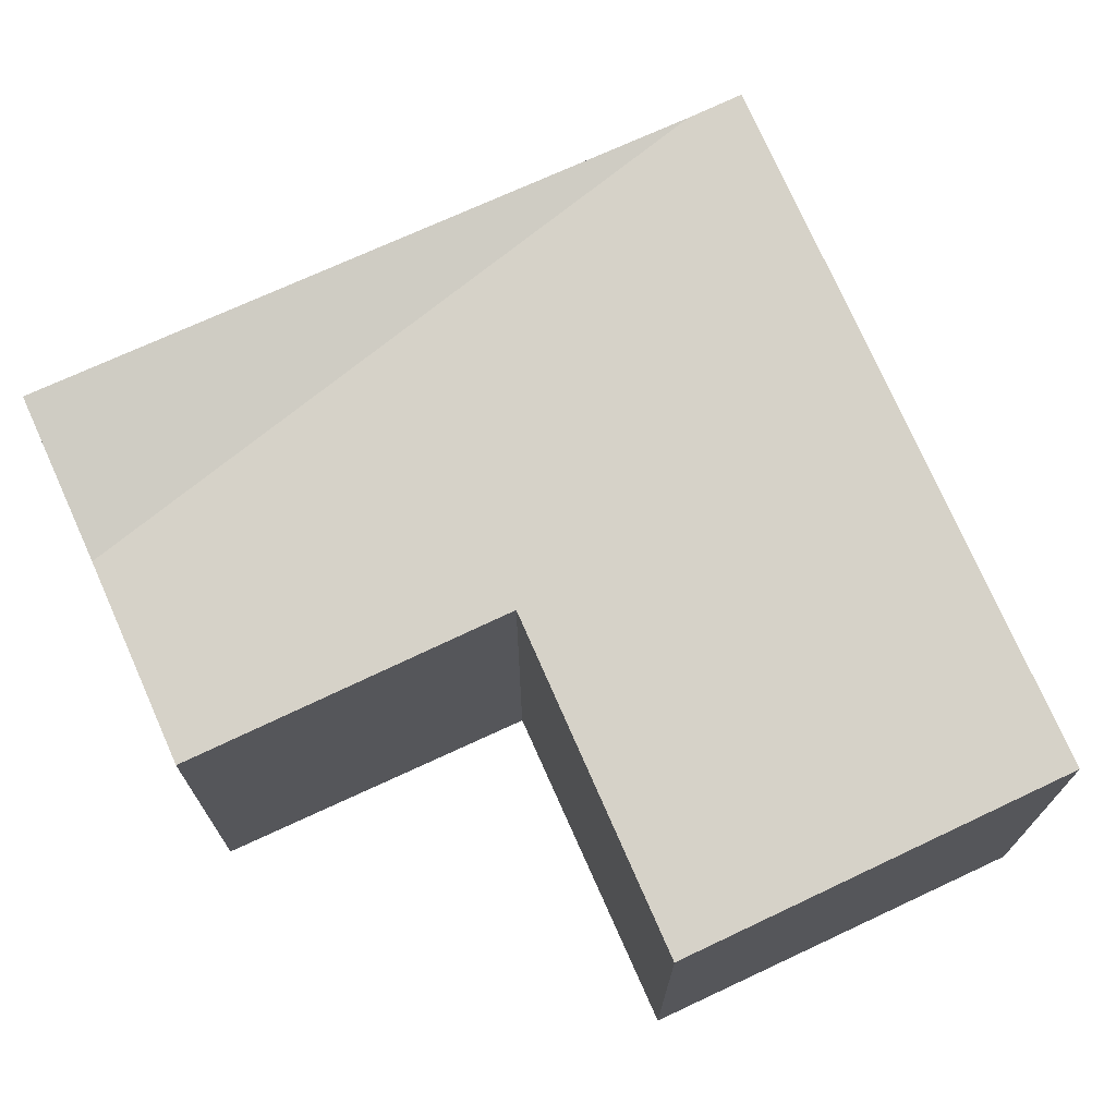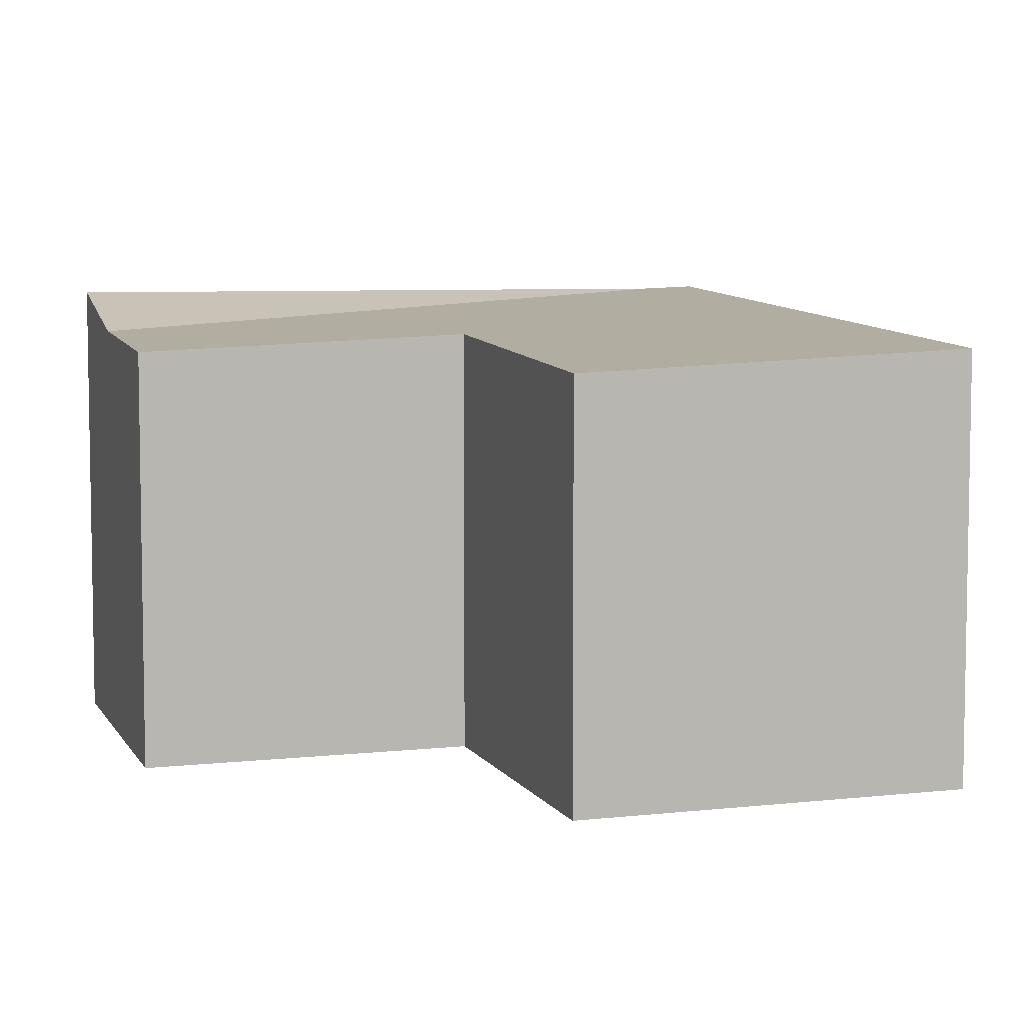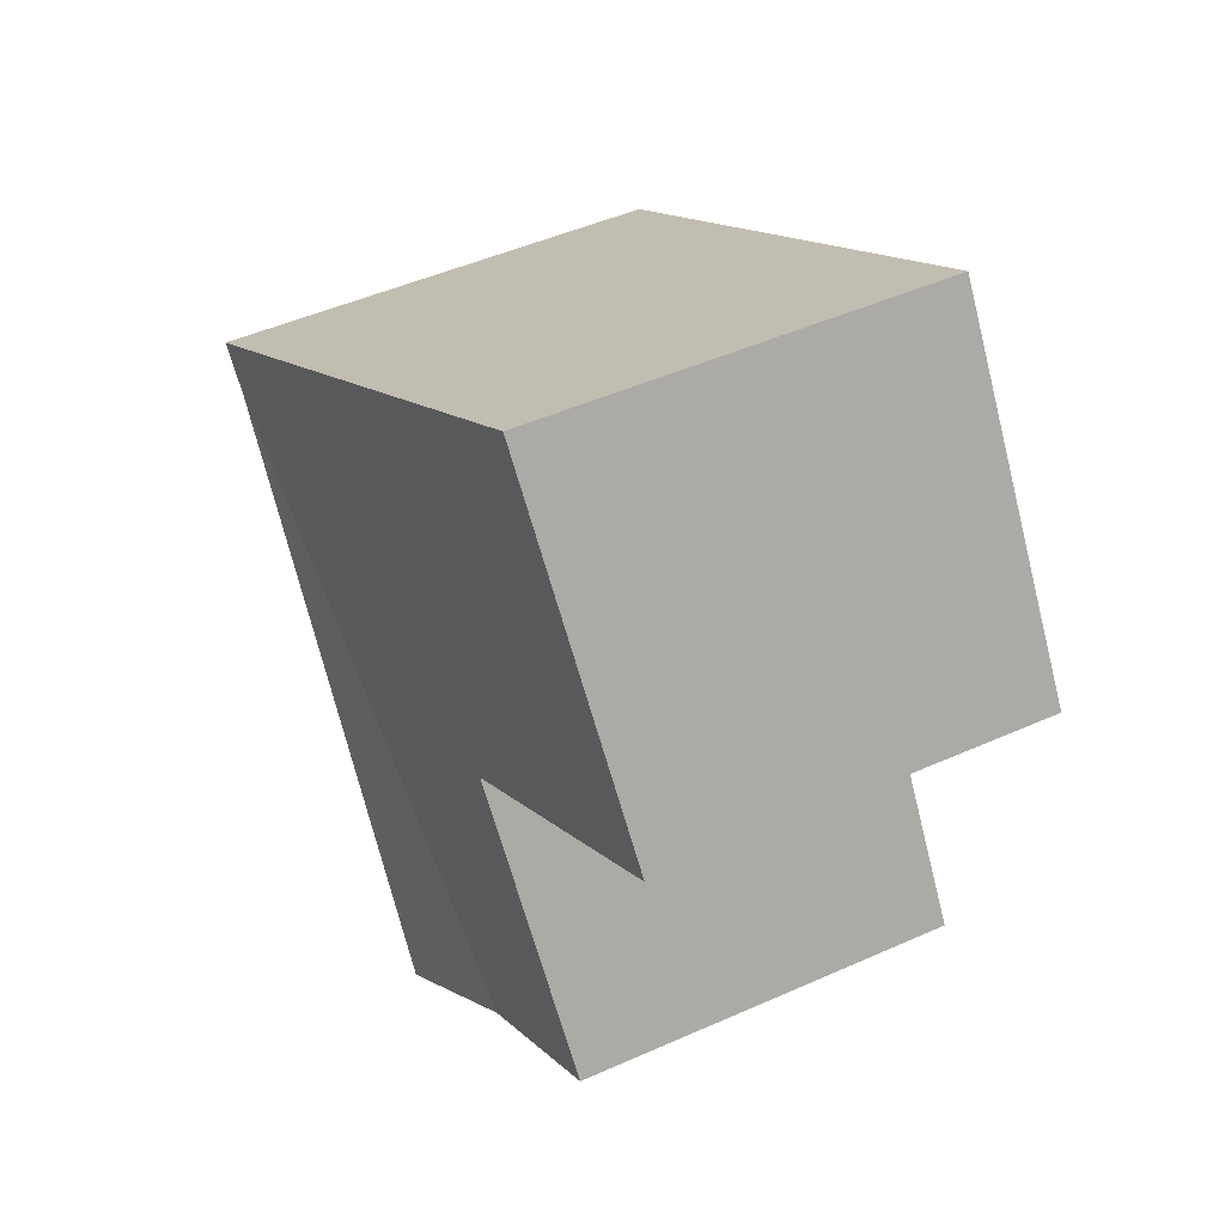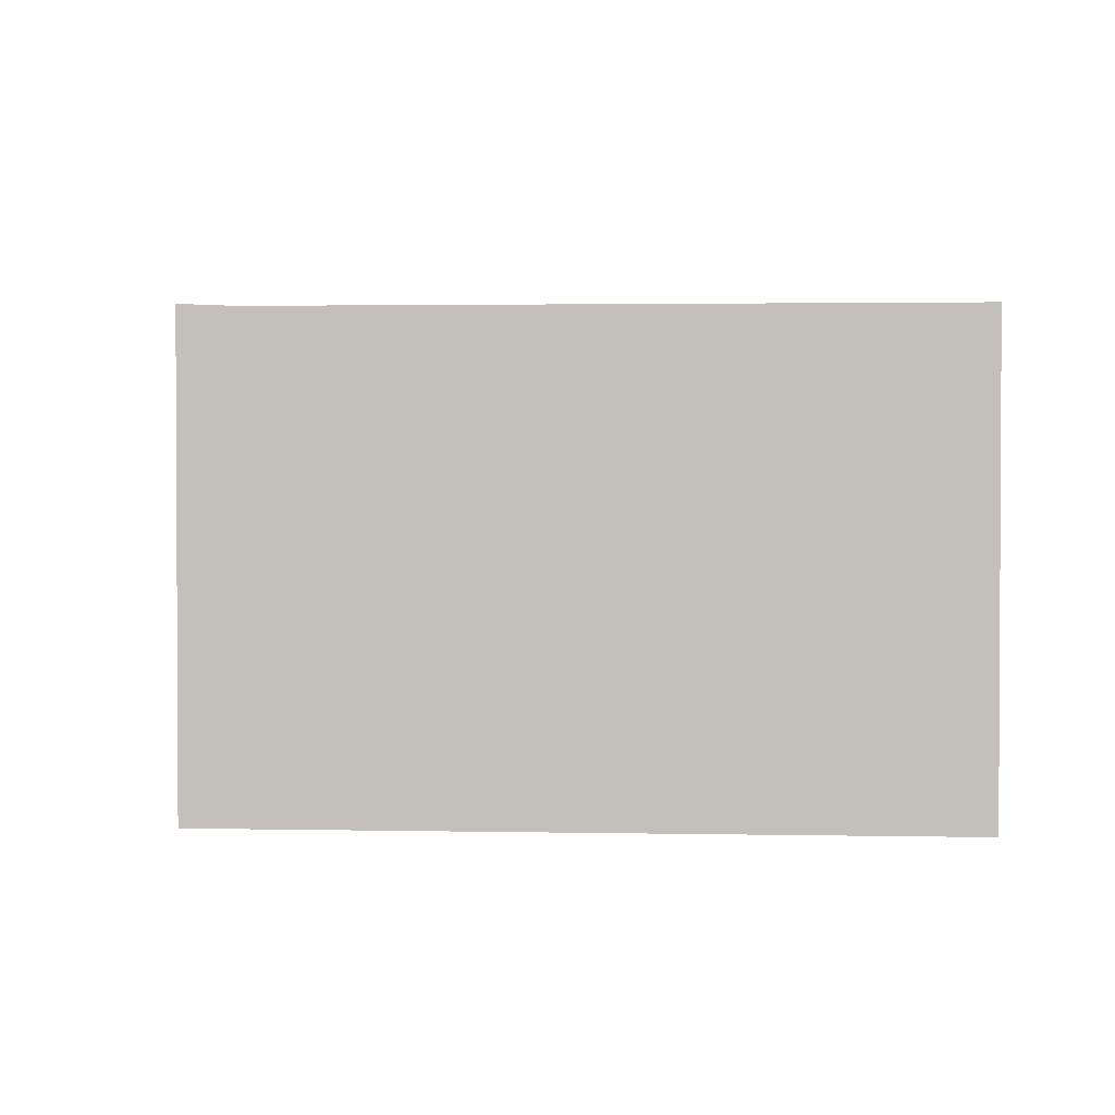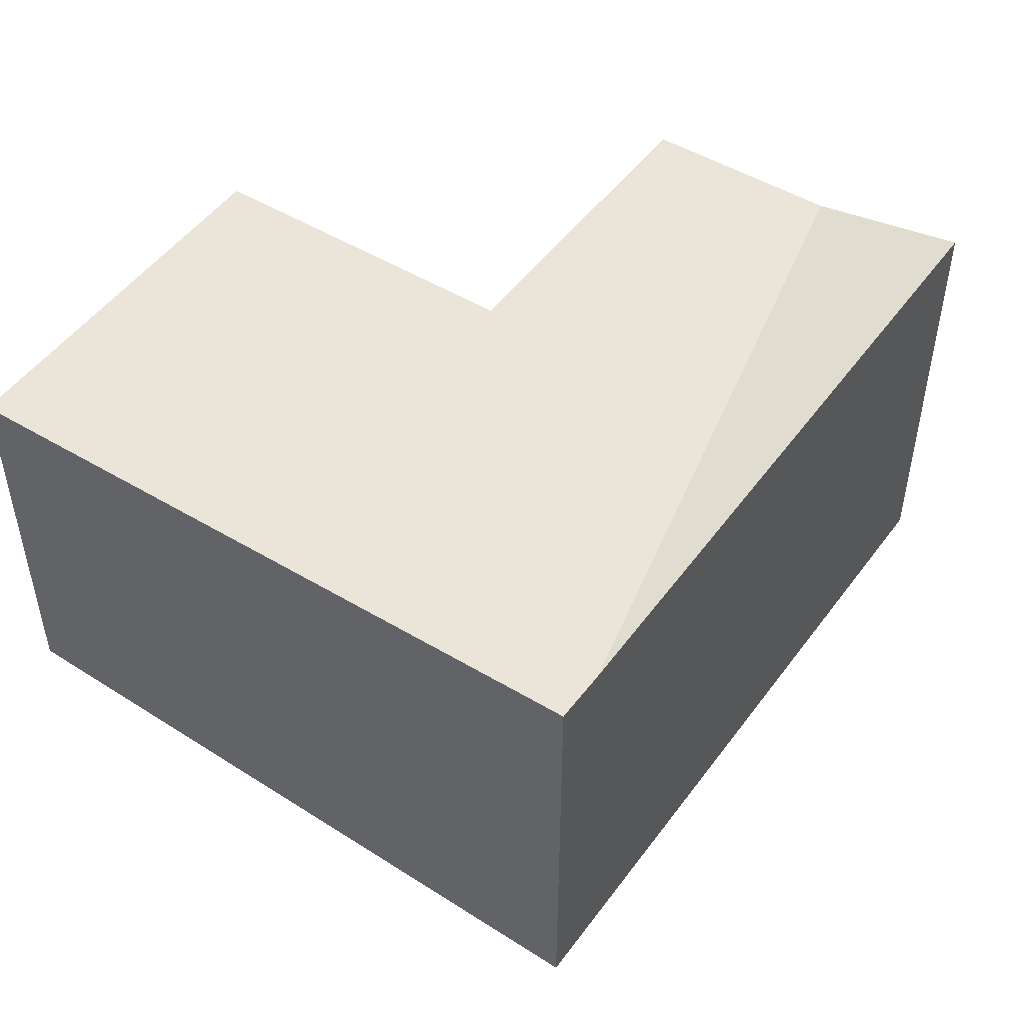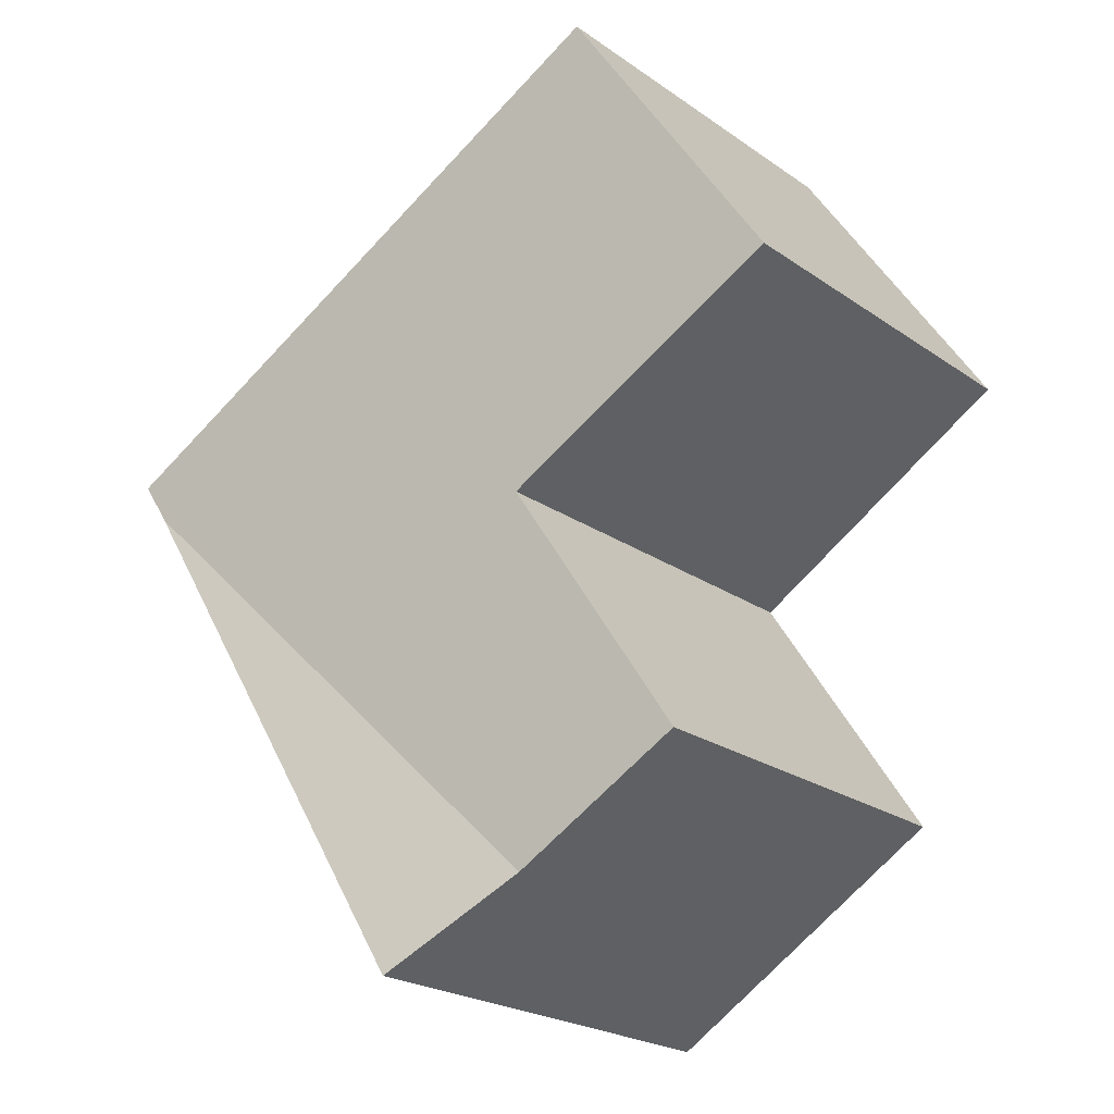
<metadata>
{"format":"obj","ext":"obj","renderer":"f3d","projection":"perspective","resolution":1024,"background":"white","views":[{"elev":73.1,"azim":-82.2,"up":"+Y"},{"elev":6.4,"azim":-75.9,"up":"+Y"},{"elev":48.2,"azim":-116.5,"up":"+Z"},{"elev":1.9,"azim":127.0,"up":"+Y"},{"elev":51.4,"azim":67.4,"up":"+Y"},{"elev":-22.8,"azim":-139.6,"up":"+Z"}]}
</metadata>
<code>
v  1.277 2.487 1.973
v  1.724 2.52 -1.066
v  0 2.39 1.463e-16
v  4.769 2.751 -0.232
v  1.684 2.517 -3.348
v  4.596 2.738 -0.505
v  0.665 2.44 -2.721
v  2.481 2.738 -3.838
v  0.665 1.666e-16 -2.721
v  1.684 2.05e-16 -3.348
v  2.481 2.35e-16 -3.838
v  1.724 6.527e-17 -1.066
v  0 0 0
v  1.277 -1.208e-16 1.973
v  4.769 1.421e-17 -0.232
v  4.596 3.092e-17 -0.505
g defaultobject
f 1 2 3
f 2 1 4
f 2 4 5
f 5 4 6
f 5 7 2
f 5 6 8
f 5 9 7
f 9 5 8
f 9 8 10
f 10 8 11
f 12 3 2
f 3 12 13
f 7 12 2
f 12 7 9
f 3 14 1
f 14 3 13
f 1 15 4
f 15 1 14
f 15 6 4
f 6 15 8
f 8 15 11
f 11 15 16
f 13 15 14
f 15 13 12
f 15 12 16
f 16 12 9
f 16 9 11
f 11 9 10

</code>
